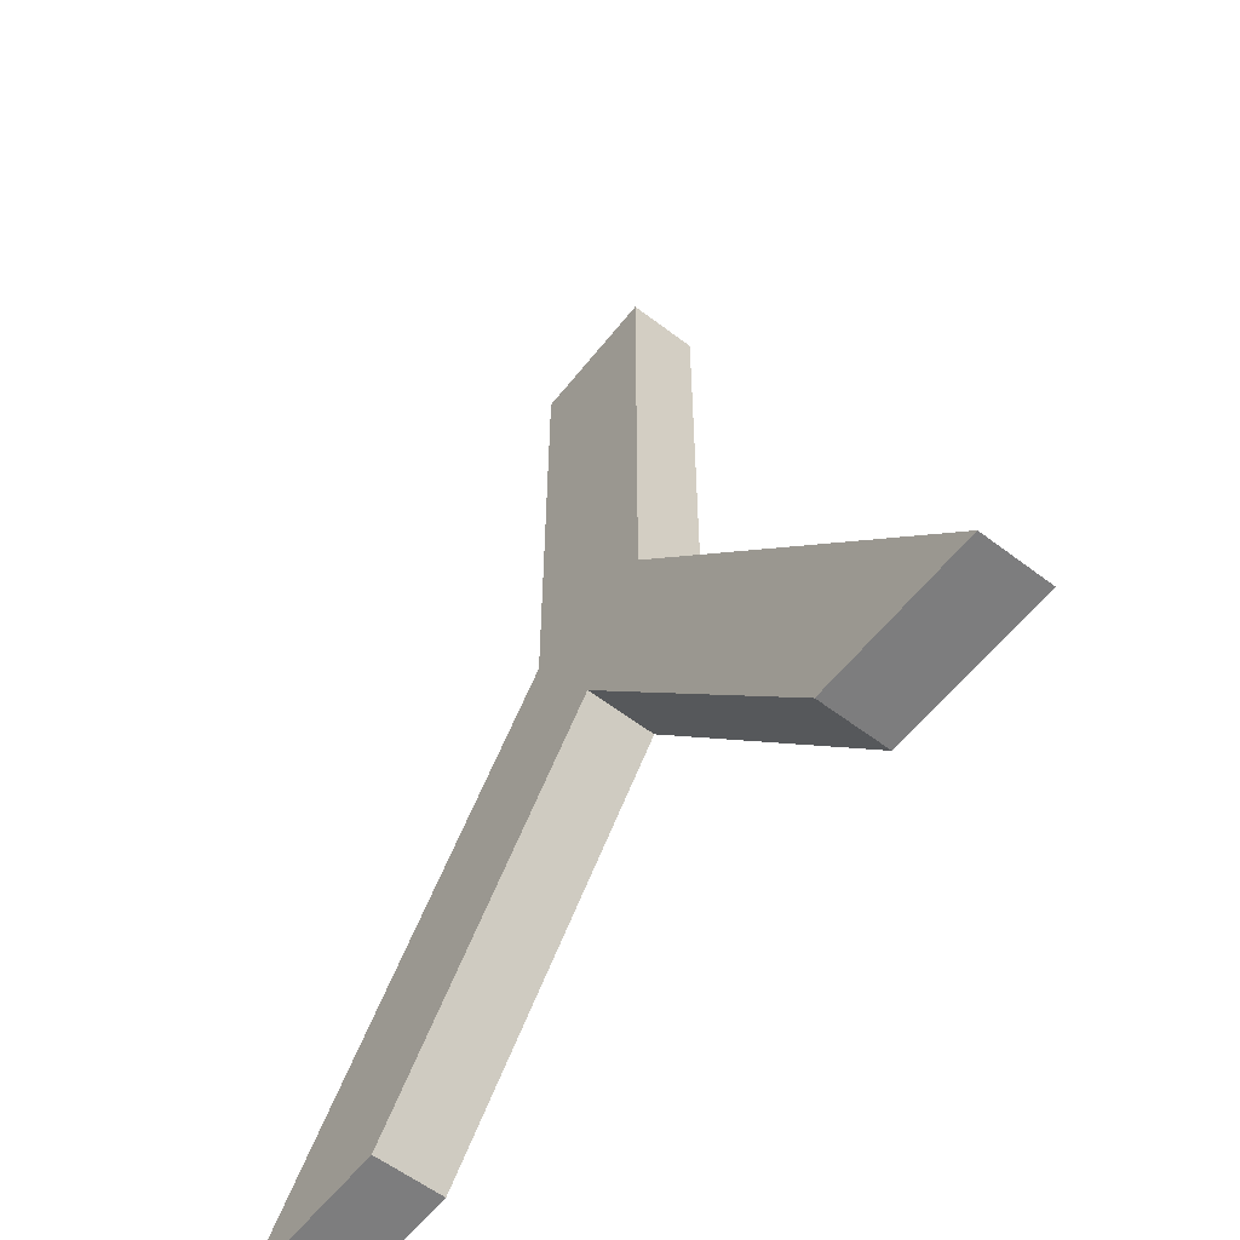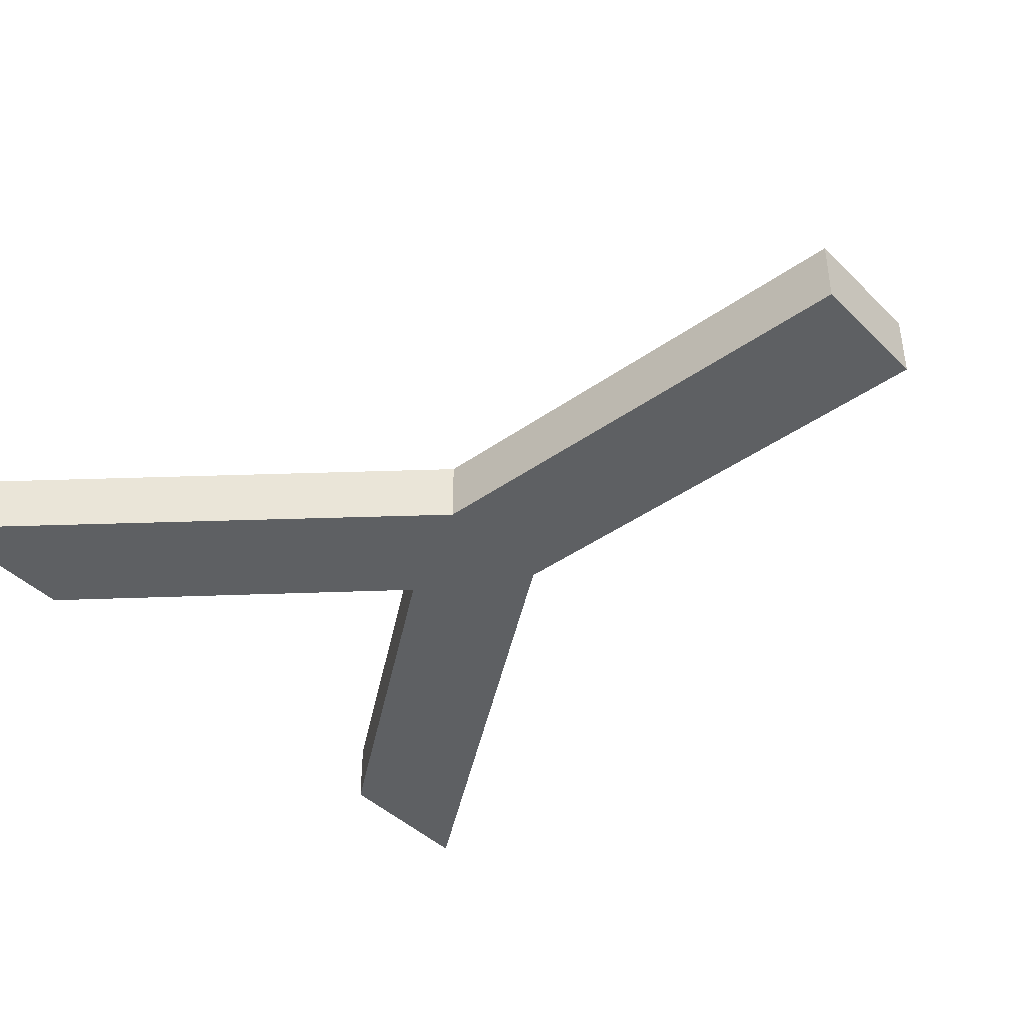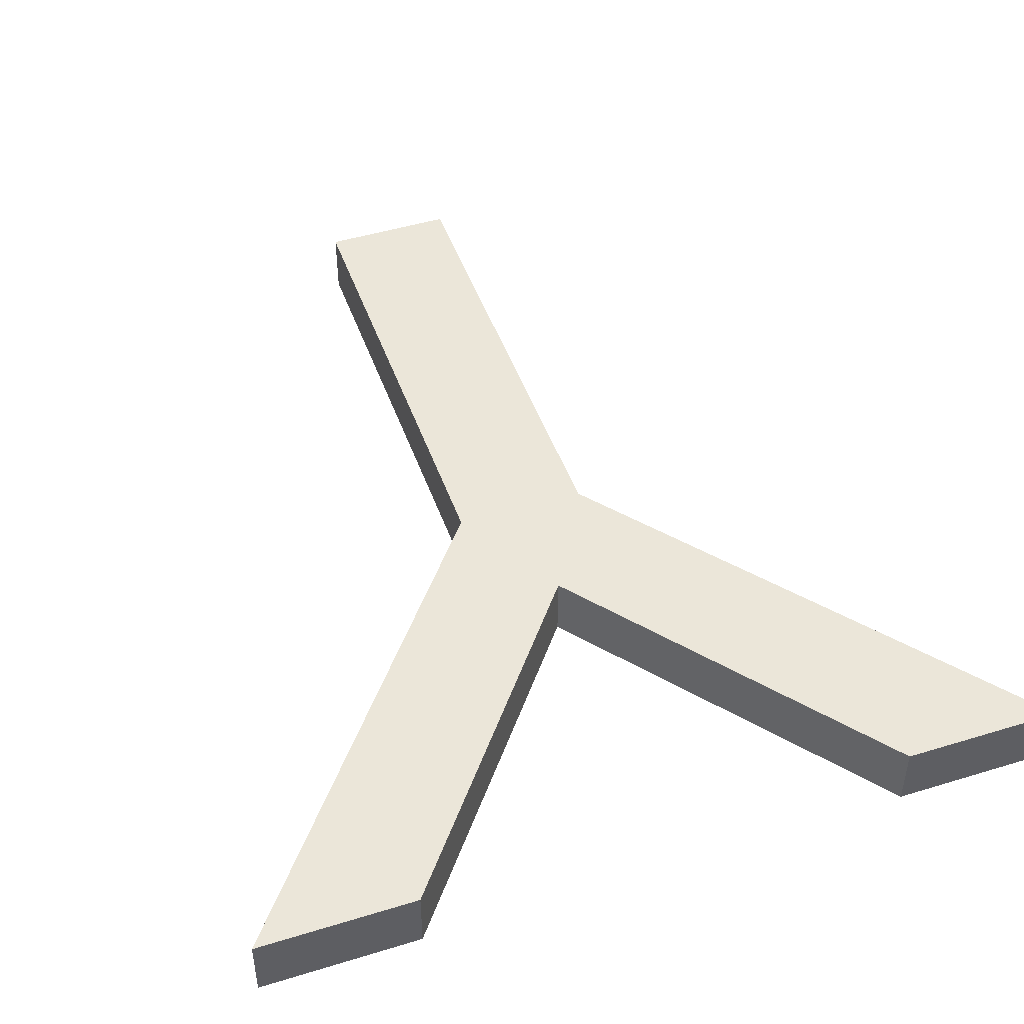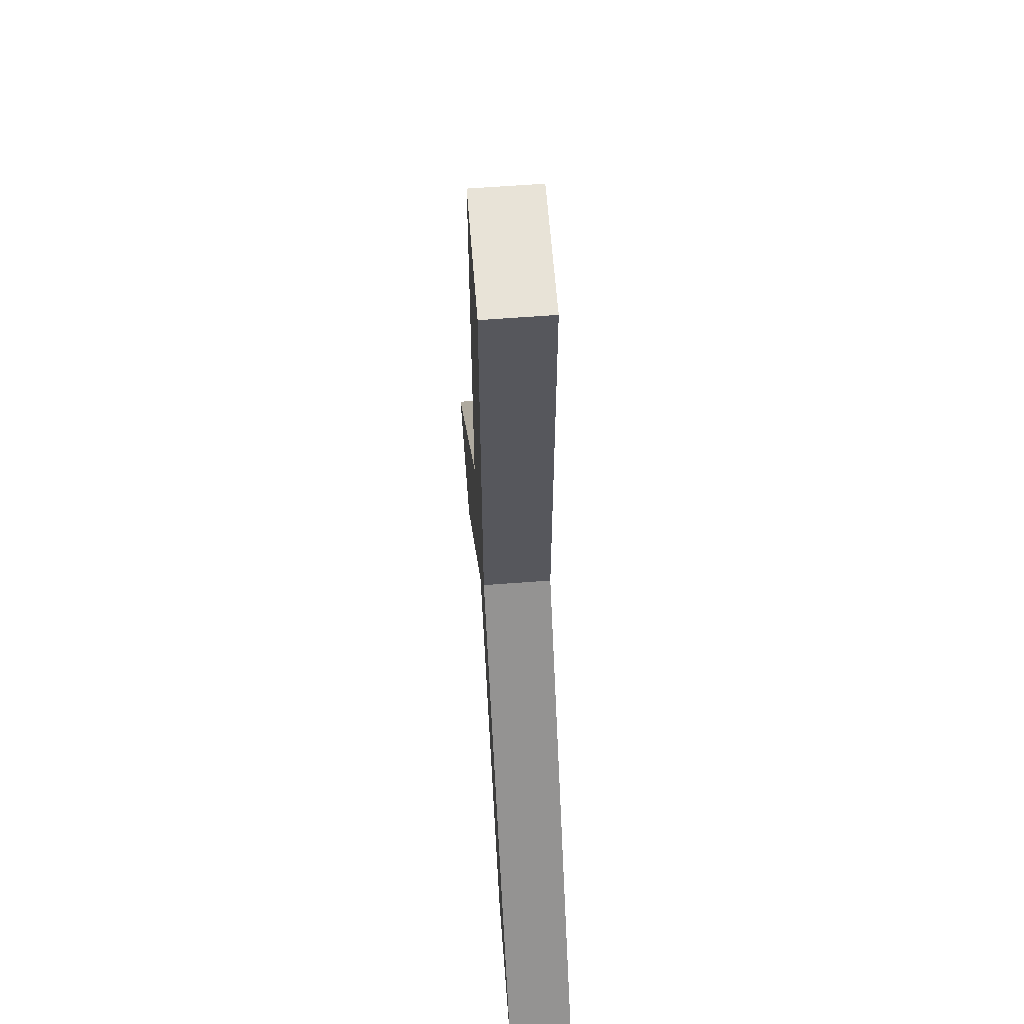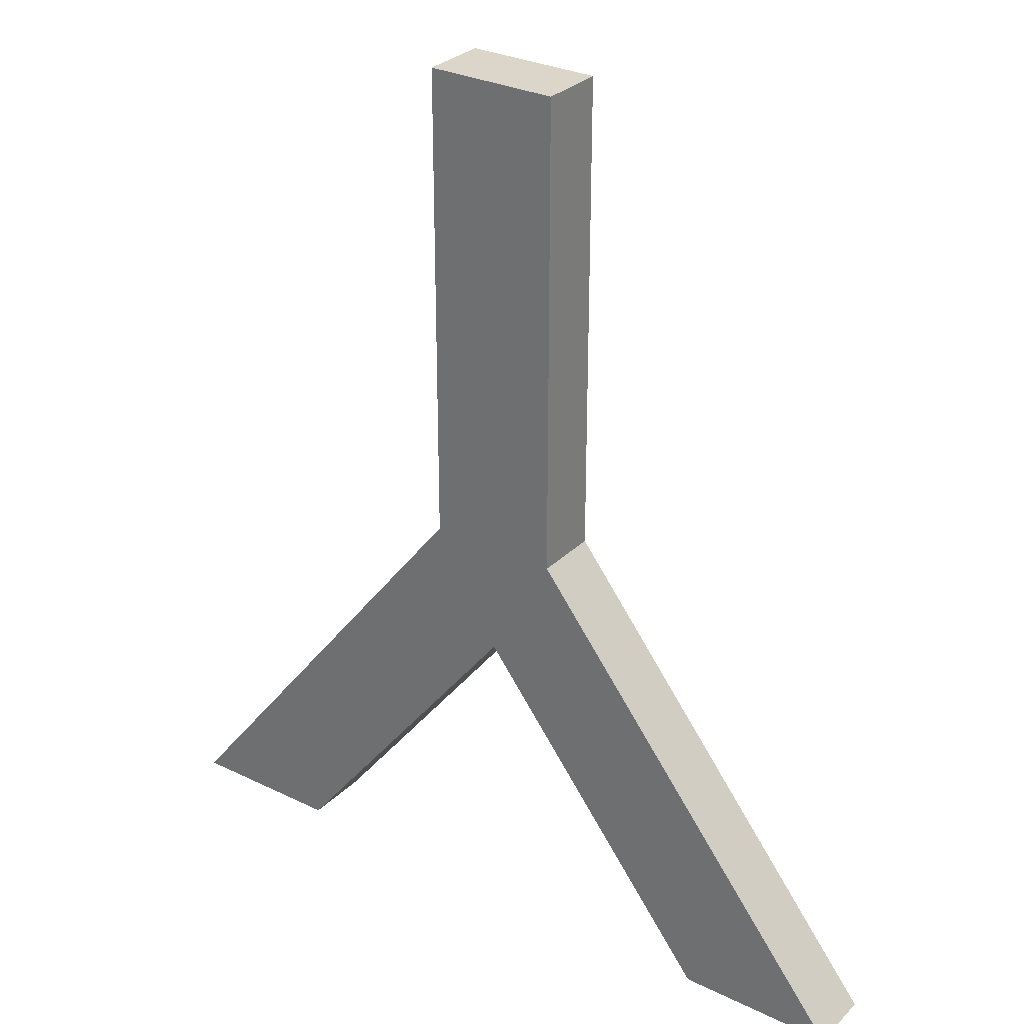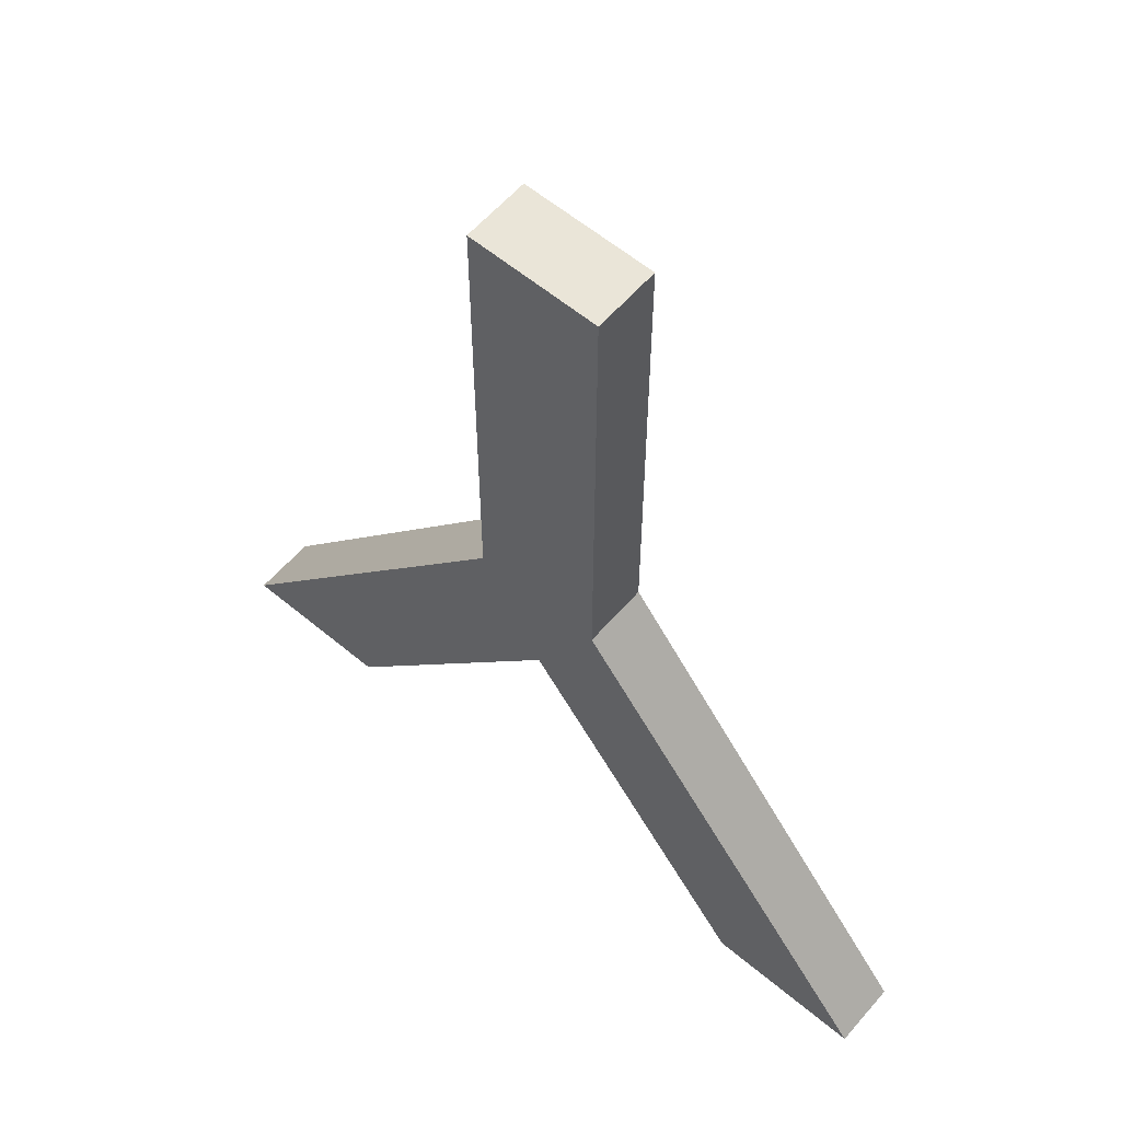
<metadata>
{"format":"obj","ext":"obj","renderer":"f3d","projection":"perspective","resolution":1024,"background":"white","views":[{"elev":-59.1,"azim":-128.1,"up":"+Z"},{"elev":-42.1,"azim":-49.5,"up":"+Y"},{"elev":47.2,"azim":160.9,"up":"+Y"},{"elev":61.8,"azim":-94.4,"up":"+Z"},{"elev":29.8,"azim":-144.4,"up":"+Z"},{"elev":59.4,"azim":-139.4,"up":"+Z"}]}
</metadata>
<code>
o Text
v 1.285 0.7165 -4.433
v -0.6941 0.7165 -1.914
v -0.6941 0.7165 0.9021
v -1.461 0.7165 0.9021
v -1.461 0.7165 -1.922
v -3.44 0.7165 -4.433
v -2.517 0.7165 -4.433
v -1.085 0.7165 -2.594
v 0.3619 0.7165 -4.433
v 1.285 0.3299 -4.433
v -0.6941 0.3299 -1.914
v -0.6941 0.3299 0.9021
v -1.461 0.3299 0.9021
v -1.461 0.3299 -1.922
v -3.44 0.3299 -4.433
v -2.517 0.3299 -4.433
v -1.085 0.3299 -2.594
v 0.3619 0.3299 -4.433
v 1.285 0.3299 -4.433
v 1.285 0.7165 -4.433
v -0.6941 0.3299 -1.914
v -0.6941 0.7165 -1.914
v -0.6941 0.3299 0.9021
v -0.6941 0.7165 0.9021
v -1.461 0.3299 0.9021
v -1.461 0.7165 0.9021
v -1.461 0.3299 -1.922
v -1.461 0.7165 -1.922
v -3.44 0.3299 -4.433
v -3.44 0.7165 -4.433
v -2.517 0.3299 -4.433
v -2.517 0.7165 -4.433
v -1.085 0.3299 -2.594
v -1.085 0.7165 -2.594
v 0.3619 0.3299 -4.433
v 0.3619 0.7165 -4.433
f 5 7 6
f 5 8 7
f 8 1 9
f 8 2 1
f 5 2 8
f 4 2 5
f 4 3 2
f 16 14 15
f 17 14 16
f 10 17 18
f 11 17 10
f 11 14 17
f 11 13 14
f 12 13 11
f 20 22 21 19
f 22 24 23 21
f 24 26 25 23
f 26 28 27 25
f 28 30 29 27
f 30 32 31 29
f 32 34 33 31
f 34 36 35 33
f 36 20 19 35

</code>
